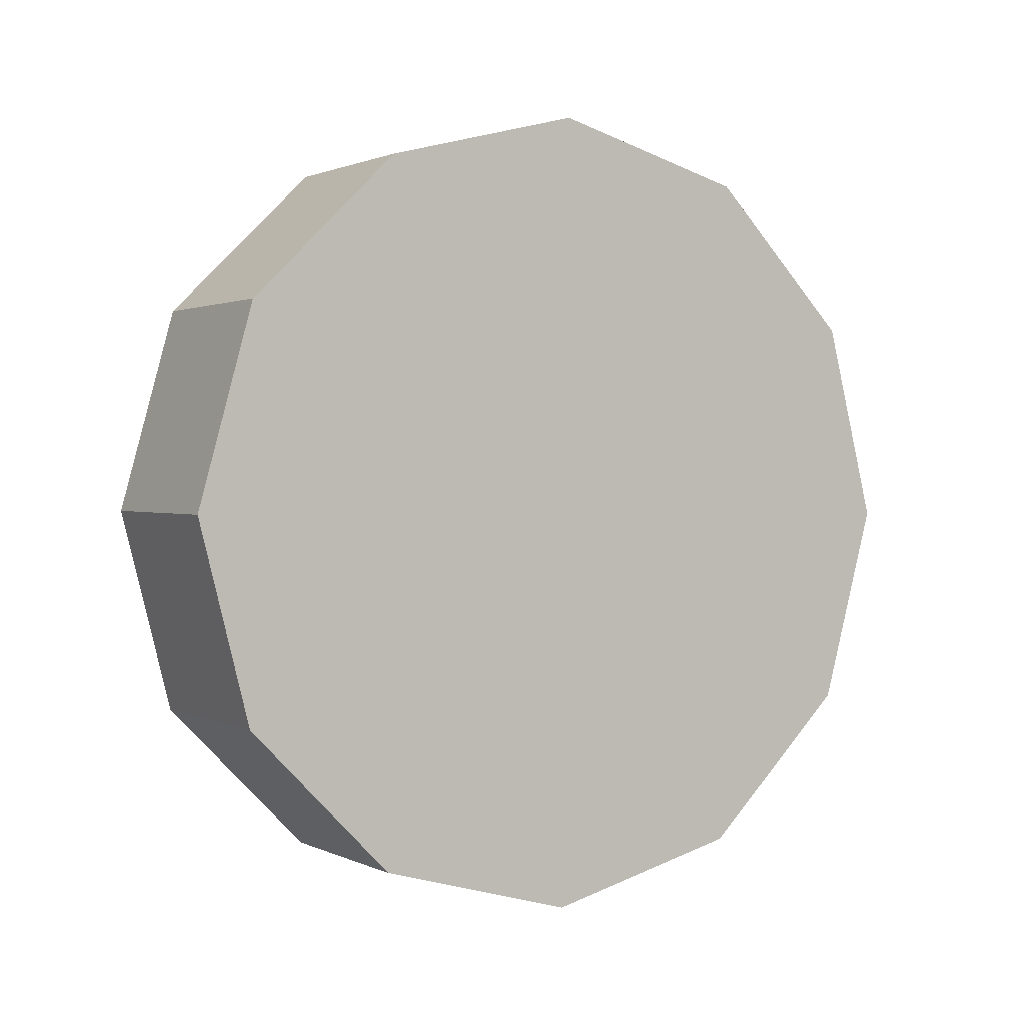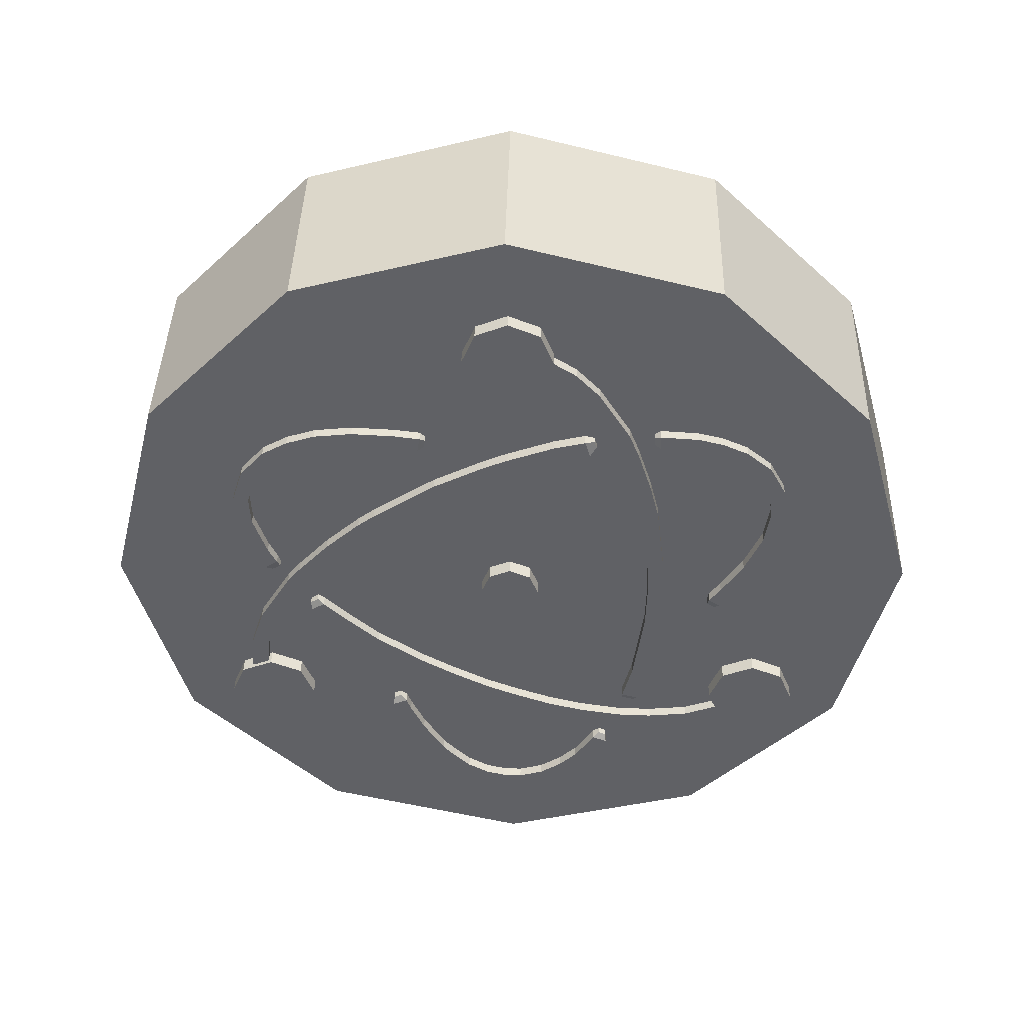
<metadata>
{"format":"obj","ext":"obj","renderer":"f3d","projection":"perspective","resolution":1024,"background":"white","views":[{"elev":1.3,"azim":-121.5,"up":"+Z"},{"elev":41.6,"azim":91.5,"up":"+Y"}]}
</metadata>
<code>
o Cylinder_Cylinder.014
v -0.1189 1.157 0.01442
v 0.1057 1.157 0.01442
v -0.1189 1.097 -0.2201
v 0.1057 1.097 -0.2201
v -0.1189 0.9276 -0.3931
v 0.1057 0.9276 -0.3931
v -0.1189 0.6944 -0.4582
v 0.1057 0.6944 -0.4582
v -0.1189 0.4598 -0.398
v 0.1057 0.4598 -0.398
v -0.1189 0.2868 -0.2286
v 0.1057 0.2868 -0.2286
v -0.1189 0.2217 0.004621
v 0.1057 0.2217 0.004621
v -0.1189 0.282 0.2391
v 0.1057 0.282 0.2391
v -0.1189 0.4514 0.4121
v 0.1057 0.4514 0.4121
v -0.1189 0.6846 0.4773
v 0.1057 0.6846 0.4773
v -0.1189 0.9191 0.417
v 0.1057 0.9191 0.417
v -0.1189 1.092 0.2476
v 0.1057 1.092 0.2476
f 1 2 4 3
f 3 4 6 5
f 5 6 8 7
f 7 8 10 9
f 9 10 12 11
f 11 12 14 13
f 13 14 16 15
f 15 16 18 17
f 17 18 20 19
f 19 20 22 21
f 4 2 24 22 20 18 16 14 12 10 8 6
f 21 22 24 23
f 23 24 2 1
f 1 3 5 7 9 11 13 15 17 19 21 23
o Cube_Cube.001
v 0.1185 0.8706 0.01168
v 0.1185 0.8901 -0.04138
v 0.09866 0.8706 0.01168
v 0.09866 0.8901 -0.04138
v 0.1185 0.8521 0.004578
v 0.1185 0.8708 -0.04609
v 0.09866 0.8521 0.004578
v 0.09866 0.8708 -0.04609
v 0.1185 0.8985 -0.07606
v 0.09866 0.8985 -0.07606
v 0.09866 0.8795 -0.08167
v 0.1185 0.8795 -0.08167
v 0.113 0.8958 -0.08657
v 0.1042 0.8958 -0.08657
v 0.1042 0.8874 -0.08904
v 0.113 0.8874 -0.08904
v 0.09888 0.8604 0.03564
v 0.1183 0.8604 0.03564
v 0.09888 0.8431 0.02685
v 0.1183 0.8431 0.02685
v 0.09888 0.8295 0.09648
v 0.1183 0.8295 0.09648
v 0.09888 0.8133 0.08574
v 0.1183 0.8133 0.08574
v 0.09888 0.7825 0.1672
v 0.1183 0.7825 0.1672
v 0.09888 0.767 0.1555
v 0.1183 0.767 0.1555
v 0.09888 0.768 0.1863
v 0.1183 0.768 0.1863
v 0.09888 0.7536 0.1733
v 0.1183 0.7536 0.1733
v 0.09888 0.733 0.225
v 0.1183 0.733 0.225
v 0.09888 0.7198 0.2108
v 0.1183 0.7198 0.2108
v 0.09888 0.6957 0.2596
v 0.1183 0.6957 0.2596
v 0.09888 0.6834 0.2445
v 0.1183 0.6834 0.2445
v 0.09888 0.6768 0.2749
v 0.1183 0.6768 0.2749
v 0.09888 0.6666 0.2583
v 0.1183 0.6666 0.2583
v 0.09888 0.6177 0.3108
v 0.1183 0.6177 0.3108
v 0.09888 0.6116 0.2923
v 0.1183 0.6116 0.2923
v 0.09888 0.5708 0.3259
v 0.1183 0.5708 0.3259
v 0.09888 0.5696 0.3065
v 0.1183 0.5696 0.3065
v 0.09888 0.5325 0.3283
v 0.1183 0.5325 0.3283
v 0.09888 0.5313 0.309
v 0.1183 0.5313 0.309
f 25 26 28 27
f 27 28 32 31
f 31 32 30 29
f 29 30 26 25
f 27 31 43 41
f 30 32 35 36
f 33 36 40 37
f 28 26 33 34
f 26 30 36 33
f 32 28 34 35
f 39 38 37 40
f 35 34 38 39
f 36 35 39 40
f 34 33 37 38
f 44 42 46 48
f 25 27 41 42
f 31 29 44 43
f 29 25 42 44
f 48 46 50 52
f 41 43 47 45
f 43 44 48 47
f 42 41 45 46
f 51 52 56 55
f 45 47 51 49
f 47 48 52 51
f 46 45 49 50
f 55 56 60 59
f 50 49 53 54
f 52 50 54 56
f 49 51 55 53
f 60 58 62 64
f 54 53 57 58
f 56 54 58 60
f 53 55 59 57
f 63 64 68 67
f 57 59 63 61
f 59 60 64 63
f 58 57 61 62
f 67 68 72 71
f 62 61 65 66
f 64 62 66 68
f 61 63 67 65
f 72 70 74 76
f 66 65 69 70
f 68 66 70 72
f 65 67 71 69
f 75 76 80 79
f 69 71 75 73
f 71 72 76 75
f 70 69 73 74
f 77 79 80 78
f 74 73 77 78
f 76 74 78 80
f 73 75 79 77
o Cube.001_Cube.002
v 0.1178 0.827 -0.1347
v 0.1178 0.8732 -0.1199
v 0.09934 0.827 -0.1347
v 0.09934 0.8732 -0.1199
v 0.1178 0.8315 -0.1526
v 0.1178 0.8799 -0.1371
v 0.09934 0.8315 -0.1526
v 0.09934 0.8799 -0.1371
v 0.09934 0.7888 -0.1444
v 0.1178 0.7888 -0.1444
v 0.09934 0.791 -0.1628
v 0.1178 0.791 -0.1628
v 0.09934 0.7033 -0.1545
v 0.1178 0.7033 -0.1545
v 0.09934 0.704 -0.173
v 0.1178 0.704 -0.173
v 0.09934 0.6664 -0.156
v 0.1178 0.6664 -0.156
v 0.09934 0.6659 -0.1745
v 0.1178 0.6659 -0.1745
v 0.09934 0.6185 -0.1547
v 0.1178 0.6185 -0.1547
v 0.09934 0.6159 -0.173
v 0.1178 0.6159 -0.173
v 0.09934 0.5324 -0.1427
v 0.1178 0.5324 -0.1427
v 0.09934 0.5278 -0.1606
v 0.1178 0.5278 -0.1606
v 0.09934 0.4897 -0.1316
v 0.1178 0.4897 -0.1316
v 0.09934 0.485 -0.1495
v 0.1178 0.485 -0.1495
v 0.1013 0.4837 -0.1321
v 0.1159 0.4837 -0.1321
v 0.1013 0.48 -0.1463
v 0.1159 0.48 -0.1463
v 0.1052 0.4792 -0.135
v 0.1119 0.4792 -0.135
v 0.1052 0.4776 -0.1415
v 0.1119 0.4776 -0.1415
v 0.1178 0.8995 -0.1098
v 0.09934 0.8995 -0.1098
v 0.09934 0.909 -0.1257
v 0.1178 0.909 -0.1257
v 0.1178 0.953 -0.0768
v 0.09934 0.953 -0.0768
v 0.09934 0.9653 -0.09064
v 0.1178 0.9653 -0.09064
v 0.1178 0.9808 -0.05049
v 0.09934 0.9808 -0.05049
v 0.09934 0.9931 -0.06432
v 0.1178 0.9931 -0.06432
v 0.1178 0.9938 -0.03089
v 0.09934 0.9938 -0.03089
v 0.09934 1.012 -0.03531
v 0.1178 1.012 -0.03531
f 81 82 84 83
f 83 84 88 87
f 87 88 86 85
f 85 86 82 81
f 85 81 90 92
f 82 86 124 121
f 92 90 94 96
f 83 87 91 89
f 81 83 89 90
f 87 85 92 91
f 94 93 97 98
f 89 91 95 93
f 91 92 96 95
f 90 89 93 94
f 100 98 102 104
f 96 94 98 100
f 93 95 99 97
f 95 96 100 99
f 102 101 105 106
f 97 99 103 101
f 99 100 104 103
f 98 97 101 102
f 108 106 110 112
f 104 102 106 108
f 101 103 107 105
f 103 104 108 107
f 111 112 116 115
f 105 107 111 109
f 107 108 112 111
f 106 105 109 110
f 115 116 120 119
f 110 109 113 114
f 112 110 114 116
f 109 111 115 113
f 117 119 120 118
f 114 113 117 118
f 116 114 118 120
f 113 115 119 117
f 123 122 126 127
f 88 84 122 123
f 86 88 123 124
f 84 82 121 122
f 128 127 131 132
f 124 123 127 128
f 122 121 125 126
f 121 124 128 125
f 132 131 135 136
f 126 125 129 130
f 125 128 132 129
f 127 126 130 131
f 135 134 133 136
f 130 129 133 134
f 129 132 136 133
f 131 130 134 135
o Cube.002_Cube.003
v 0.1173 0.8711 -0.2501
v 0.1173 0.8829 -0.2229
v 0.09986 0.8711 -0.2501
v 0.09986 0.8829 -0.2229
v 0.1173 0.8857 -0.2597
v 0.1173 0.8985 -0.2308
v 0.09986 0.8857 -0.2597
v 0.09986 0.8985 -0.2308
v 0.1173 0.8879 -0.2001
v 0.09986 0.8879 -0.2001
v 0.1173 0.9049 -0.2036
v 0.09986 0.9049 -0.2036
v 0.1173 0.8903 -0.1616
v 0.09986 0.8903 -0.1616
v 0.1173 0.9077 -0.1606
v 0.09986 0.9077 -0.1606
v 0.1131 0.8938 -0.1546
v 0.1041 0.8938 -0.1546
v 0.1131 0.9028 -0.1541
v 0.1041 0.9028 -0.1541
v 0.1173 0.8535 -0.2731
v 0.09986 0.8535 -0.2731
v 0.1173 0.8623 -0.2882
v 0.09986 0.8623 -0.2882
v 0.1173 0.8239 -0.2893
v 0.09986 0.8239 -0.2893
v 0.1173 0.8295 -0.3059
v 0.09986 0.8295 -0.3059
v 0.1173 0.793 -0.2935
v 0.09986 0.793 -0.2935
v 0.1173 0.7917 -0.3109
v 0.09986 0.7917 -0.3109
v 0.1173 0.7548 -0.2871
v 0.09986 0.7548 -0.2871
v 0.1173 0.7535 -0.3045
v 0.09986 0.7535 -0.3045
v 0.1173 0.7108 -0.2676
v 0.09986 0.7108 -0.2676
v 0.1173 0.7034 -0.2834
v 0.09986 0.7034 -0.2834
v 0.1173 0.6728 -0.2429
v 0.09986 0.6728 -0.2429
v 0.1173 0.6632 -0.2575
v 0.09986 0.6632 -0.2575
v 0.1173 0.6559 -0.23
v 0.09986 0.6559 -0.23
v 0.1173 0.6463 -0.2445
v 0.09986 0.6463 -0.2445
v 0.1133 0.6466 -0.2287
v 0.1039 0.6466 -0.2287
v 0.1133 0.6415 -0.2365
v 0.1039 0.6415 -0.2365
f 137 138 140 139
f 139 140 144 143
f 143 144 142 141
f 141 142 138 137
f 137 139 158 157
f 140 138 145 146
f 147 148 152 151
f 138 142 147 145
f 144 140 146 148
f 142 144 148 147
f 151 152 156 155
f 146 145 149 150
f 145 147 151 149
f 148 146 150 152
f 156 154 153 155
f 150 149 153 154
f 149 151 155 153
f 152 150 154 156
f 160 159 163 164
f 143 141 159 160
f 141 137 157 159
f 139 143 160 158
f 164 163 167 168
f 157 158 162 161
f 159 157 161 163
f 158 160 164 162
f 167 165 169 171
f 161 162 166 165
f 163 161 165 167
f 162 164 168 166
f 172 171 175 176
f 166 168 172 170
f 168 167 171 172
f 165 166 170 169
f 173 174 178 177
f 169 170 174 173
f 171 169 173 175
f 170 172 176 174
f 179 177 181 183
f 175 173 177 179
f 174 176 180 178
f 176 175 179 180
f 184 183 187 188
f 178 180 184 182
f 180 179 183 184
f 177 178 182 181
f 186 188 187 185
f 181 182 186 185
f 183 181 185 187
f 182 184 188 186
o Cube.003_Cube.004
v 0.1173 0.8854 0.1412
v 0.1173 0.8876 0.1872
v 0.09986 0.8854 0.1412
v 0.09986 0.8876 0.1872
v 0.1173 0.9028 0.1403
v 0.1173 0.9051 0.1878
v 0.09986 0.9028 0.1403
v 0.09986 0.9051 0.1878
v 0.1173 0.8819 0.1137
v 0.09986 0.8819 0.1137
v 0.1173 0.8992 0.1109
v 0.09986 0.8992 0.1109
v 0.1132 0.8848 0.1065
v 0.104 0.8848 0.1065
v 0.1132 0.8938 0.105
v 0.104 0.8938 0.105
v 0.1173 0.8836 0.2256
v 0.09986 0.8836 0.2256
v 0.1173 0.9005 0.23
v 0.09986 0.9005 0.23
v 0.1173 0.8731 0.2577
v 0.09986 0.8731 0.2577
v 0.1173 0.89 0.2621
v 0.09986 0.89 0.2621
v 0.1173 0.8588 0.2819
v 0.09986 0.8588 0.2819
v 0.1173 0.8741 0.2904
v 0.09986 0.8741 0.2904
v 0.1173 0.8351 0.3021
v 0.09986 0.8351 0.3021
v 0.1173 0.8437 0.3173
v 0.09986 0.8437 0.3173
v 0.1173 0.8022 0.3126
v 0.09986 0.8022 0.3126
v 0.1173 0.8033 0.33
v 0.09986 0.8033 0.33
v 0.1173 0.77 0.3108
v 0.09986 0.77 0.3108
v 0.1173 0.7644 0.3274
v 0.09986 0.7644 0.3274
v 0.1173 0.7251 0.2955
v 0.09986 0.7251 0.2955
v 0.1173 0.7159 0.3103
v 0.09986 0.7159 0.3103
v 0.1173 0.7064 0.2861
v 0.09986 0.7064 0.2861
v 0.1173 0.6971 0.3009
v 0.09986 0.6971 0.3009
v 0.114 0.6976 0.2831
v 0.1032 0.6976 0.2831
v 0.114 0.6919 0.2923
v 0.1032 0.6919 0.2923
f 189 190 192 191
f 191 192 196 195
f 195 196 194 193
f 193 194 190 189
f 195 193 199 200
f 196 192 206 208
f 200 199 203 204
f 193 189 197 199
f 191 195 200 198
f 189 191 198 197
f 202 204 203 201
f 197 198 202 201
f 199 197 201 203
f 198 200 204 202
f 205 207 211 209
f 194 196 208 207
f 192 190 205 206
f 190 194 207 205
f 211 212 216 215
f 208 206 210 212
f 207 208 212 211
f 206 205 209 210
f 213 215 219 217
f 210 209 213 214
f 209 211 215 213
f 212 210 214 216
f 220 218 222 224
f 216 214 218 220
f 215 216 220 219
f 214 213 217 218
f 223 224 228 227
f 219 220 224 223
f 218 217 221 222
f 217 219 223 221
f 225 227 231 229
f 222 221 225 226
f 221 223 227 225
f 224 222 226 228
f 231 232 236 235
f 228 226 230 232
f 227 228 232 231
f 226 225 229 230
f 234 233 237 238
f 230 229 233 234
f 229 231 235 233
f 232 230 234 236
f 240 238 237 239
f 233 235 239 237
f 236 234 238 240
f 235 236 240 239
o Cube.004_Cube.005
v 0.1173 0.5662 0.1821
v 0.1173 0.5972 0.2172
v 0.09986 0.5662 0.1821
v 0.09986 0.5972 0.2172
v 0.1173 0.5793 0.1705
v 0.1173 0.6103 0.2056
v 0.09986 0.5793 0.1705
v 0.09986 0.6103 0.2056
v 0.1173 0.5511 0.1598
v 0.09986 0.5511 0.1598
v 0.1173 0.5642 0.1482
v 0.09986 0.5642 0.1482
v 0.1173 0.5285 0.1266
v 0.09986 0.5285 0.1266
v 0.1173 0.5427 0.1165
v 0.09986 0.5427 0.1165
v 0.1173 0.5059 0.08729
v 0.09986 0.5059 0.08729
v 0.1173 0.5215 0.07935
v 0.09986 0.5215 0.07935
v 0.1173 0.4838 0.04395
v 0.09986 0.4838 0.04395
v 0.1173 0.4993 0.03601
v 0.09986 0.4993 0.03601
v 0.1173 0.4678 0.004319
v 0.09986 0.4678 0.004319
v 0.1173 0.4841 -0.001759
v 0.09986 0.4841 -0.001759
v 0.1173 0.453 -0.03746
v 0.09986 0.453 -0.03746
v 0.1173 0.4698 -0.04207
v 0.09986 0.4698 -0.04207
v 0.1173 0.4425 -0.07946
v 0.09986 0.4425 -0.07946
v 0.1173 0.4597 -0.08209
v 0.09986 0.4597 -0.08209
v 0.1173 0.4352 -0.1278
v 0.09986 0.4352 -0.1278
v 0.1173 0.4527 -0.1279
v 0.09986 0.4527 -0.1279
v 0.1173 0.4345 -0.1701
v 0.09986 0.4345 -0.1701
v 0.1173 0.4517 -0.1668
v 0.09986 0.4517 -0.1668
v 0.1173 0.4401 -0.2175
v 0.09986 0.4401 -0.2175
v 0.1173 0.4566 -0.2118
v 0.09986 0.4566 -0.2118
v 0.1173 0.4578 -0.2611
v 0.09986 0.4578 -0.2611
v 0.1173 0.4703 -0.249
v 0.09986 0.4703 -0.249
v 0.1173 0.6284 0.2491
v 0.09986 0.6284 0.2491
v 0.1173 0.6377 0.2343
v 0.09986 0.6377 0.2343
v 0.1138 0.6371 0.2502
v 0.1034 0.6371 0.2502
v 0.1138 0.6426 0.2414
v 0.1034 0.6426 0.2414
f 241 242 244 243
f 243 244 248 247
f 247 248 246 245
f 245 246 242 241
f 245 241 249 251
f 248 244 294 296
f 252 251 255 256
f 243 247 252 250
f 241 243 250 249
f 247 245 251 252
f 255 253 257 259
f 249 250 254 253
f 251 249 253 255
f 250 252 256 254
f 260 259 263 264
f 254 256 260 258
f 256 255 259 260
f 253 254 258 257
f 261 262 266 265
f 257 258 262 261
f 259 257 261 263
f 258 260 264 262
f 267 265 269 271
f 263 261 265 267
f 262 264 268 266
f 264 263 267 268
f 272 271 275 276
f 266 268 272 270
f 268 267 271 272
f 265 266 270 269
f 275 273 277 279
f 269 270 274 273
f 271 269 273 275
f 270 272 276 274
f 278 280 284 282
f 274 276 280 278
f 276 275 279 280
f 273 274 278 277
f 284 283 287 288
f 280 279 283 284
f 277 278 282 281
f 279 277 281 283
f 287 285 289 291
f 281 282 286 285
f 283 281 285 287
f 282 284 288 286
f 290 292 291 289
f 286 288 292 290
f 288 287 291 292
f 285 286 290 289
f 295 296 300 299
f 246 248 296 295
f 244 242 293 294
f 242 246 295 293
f 300 298 297 299
f 294 293 297 298
f 293 295 299 297
f 296 294 298 300
o Cube.005_Cube.006
v 0.1173 0.3759 0.109
v 0.1173 0.4163 0.1341
v 0.09986 0.3759 0.109
v 0.09986 0.4163 0.1341
v 0.1173 0.3853 0.09432
v 0.1173 0.4243 0.1186
v 0.09986 0.3853 0.09432
v 0.09986 0.4243 0.1186
v 0.1173 0.3579 0.09284
v 0.09986 0.3579 0.09284
v 0.1173 0.3695 0.07982
v 0.09986 0.3695 0.07982
v 0.1173 0.3376 0.07111
v 0.09986 0.3376 0.07111
v 0.1173 0.3524 0.0619
v 0.09986 0.3524 0.0619
v 0.1173 0.3224 0.0429
v 0.09986 0.3224 0.0429
v 0.1173 0.3393 0.03858
v 0.09986 0.3393 0.03858
v 0.1173 0.3168 0.02113
v 0.09986 0.3168 0.02113
v 0.1173 0.3337 0.01681
v 0.09986 0.3337 0.01681
v 0.1173 0.3161 -0.008483
v 0.09986 0.3161 -0.008483
v 0.1173 0.3331 -0.004442
v 0.09986 0.3331 -0.004442
v 0.1173 0.3261 -0.04048
v 0.09986 0.3261 -0.04048
v 0.1173 0.3411 -0.03155
v 0.09986 0.3411 -0.03155
v 0.1173 0.343 -0.06592
v 0.09986 0.343 -0.06592
v 0.1173 0.3568 -0.05521
v 0.09986 0.3568 -0.05521
v 0.1173 0.365 -0.08887
v 0.09986 0.365 -0.08887
v 0.1173 0.376 -0.07538
v 0.09986 0.376 -0.07538
v 0.1173 0.4023 -0.1135
v 0.09986 0.4023 -0.1135
v 0.1173 0.4093 -0.09755
v 0.09986 0.4093 -0.09755
v 0.1128 0.4108 -0.1123
v 0.1044 0.4108 -0.1123
v 0.1128 0.4142 -0.1046
v 0.1044 0.4142 -0.1046
v 0.1173 0.4502 0.1502
v 0.09986 0.4502 0.1502
v 0.1173 0.4572 0.1343
v 0.09986 0.4572 0.1343
v 0.1173 0.4643 0.1557
v 0.09986 0.4643 0.1557
v 0.1173 0.4713 0.1397
v 0.09986 0.4713 0.1397
v 0.1132 0.4729 0.1548
v 0.104 0.4729 0.1548
v 0.1132 0.4766 0.1464
v 0.104 0.4766 0.1464
f 301 302 304 303
f 303 304 308 307
f 307 308 306 305
f 305 306 302 301
f 305 301 309 311
f 302 306 351 349
f 311 309 313 315
f 303 307 312 310
f 301 303 310 309
f 307 305 311 312
f 314 316 320 318
f 310 312 316 314
f 312 311 315 316
f 309 310 314 313
f 320 319 323 324
f 316 315 319 320
f 313 314 318 317
f 315 313 317 319
f 323 321 325 327
f 317 318 322 321
f 319 317 321 323
f 318 320 324 322
f 328 327 331 332
f 322 324 328 326
f 324 323 327 328
f 321 322 326 325
f 332 331 335 336
f 325 326 330 329
f 327 325 329 331
f 326 328 332 330
f 335 333 337 339
f 329 330 334 333
f 331 329 333 335
f 330 332 336 334
f 340 339 343 344
f 334 336 340 338
f 336 335 339 340
f 333 334 338 337
f 341 342 346 345
f 337 338 342 341
f 339 337 341 343
f 338 340 344 342
f 346 348 347 345
f 343 341 345 347
f 342 344 348 346
f 344 343 347 348
f 349 351 355 353
f 308 304 350 352
f 306 308 352 351
f 304 302 349 350
f 355 356 360 359
f 352 350 354 356
f 351 352 356 355
f 350 349 353 354
f 360 358 357 359
f 354 353 357 358
f 353 355 359 357
f 356 354 358 360
o Cylinder.001_Cylinder.015
v 0.03103 1.064 0.01124
v 0.1225 1.064 0.01124
v 0.03103 1.049 -0.02442
v 0.1225 1.049 -0.02442
v 0.03103 1.014 -0.03919
v 0.1225 1.014 -0.03919
v 0.03103 0.9779 -0.02442
v 0.1225 0.9779 -0.02442
v 0.03103 0.9632 0.01124
v 0.1225 0.9632 0.01124
v 0.03103 0.9779 0.0469
v 0.1225 0.9779 0.0469
v 0.03103 1.014 0.06167
v 0.1225 1.014 0.06167
v 0.03103 1.049 0.0469
v 0.1225 1.049 0.0469
f 361 362 364 363
f 363 364 366 365
f 365 366 368 367
f 367 368 370 369
f 369 370 372 371
f 371 372 374 373
f 364 362 376 374 372 370 368 366
f 373 374 376 375
f 375 376 362 361
f 361 363 365 367 369 371 373 375
o Cylinder.002_Cylinder.016
v 0.03103 0.5464 -0.2901
v 0.1225 0.5464 -0.2901
v 0.03103 0.5317 -0.3257
v 0.1225 0.5317 -0.3257
v 0.03103 0.496 -0.3405
v 0.1225 0.496 -0.3405
v 0.03103 0.4604 -0.3257
v 0.1225 0.4604 -0.3257
v 0.03103 0.4456 -0.2901
v 0.1225 0.4456 -0.2901
v 0.03103 0.4604 -0.2544
v 0.1225 0.4604 -0.2544
v 0.03103 0.496 -0.2396
v 0.1225 0.496 -0.2396
v 0.03103 0.5317 -0.2544
v 0.1225 0.5317 -0.2544
f 377 378 380 379
f 379 380 382 381
f 381 382 384 383
f 383 384 386 385
f 385 386 388 387
f 387 388 390 389
f 380 378 392 390 388 386 384 382
f 389 390 392 391
f 391 392 378 377
f 377 379 381 383 385 387 389 391
o Cylinder.003_Cylinder.017
v 0.03103 0.5409 0.3052
v 0.1225 0.5409 0.3052
v 0.03103 0.5261 0.2695
v 0.1225 0.5261 0.2695
v 0.03103 0.4905 0.2547
v 0.1225 0.4905 0.2547
v 0.03103 0.4548 0.2695
v 0.1225 0.4548 0.2695
v 0.03103 0.44 0.3052
v 0.1225 0.44 0.3052
v 0.03103 0.4548 0.3408
v 0.1225 0.4548 0.3408
v 0.03103 0.4905 0.3556
v 0.1225 0.4905 0.3556
v 0.03103 0.5261 0.3408
v 0.1225 0.5261 0.3408
f 393 394 396 395
f 395 396 398 397
f 397 398 400 399
f 399 400 402 401
f 401 402 404 403
f 403 404 406 405
f 396 394 408 406 404 402 400 398
f 405 406 408 407
f 407 408 394 393
f 393 395 397 399 401 403 405 407
o Cylinder.004_Cylinder.018
v 0.03103 0.7029 0.009224
v 0.1225 0.7029 0.009224
v 0.03103 0.6931 -0.01444
v 0.1225 0.6931 -0.01444
v 0.03103 0.6694 -0.02424
v 0.1225 0.6694 -0.02424
v 0.03103 0.6458 -0.01444
v 0.1225 0.6458 -0.01444
v 0.03103 0.636 0.009224
v 0.1225 0.636 0.009224
v 0.03103 0.6458 0.03288
v 0.1225 0.6458 0.03288
v 0.03103 0.6694 0.04269
v 0.1225 0.6694 0.04269
v 0.03103 0.6931 0.03288
v 0.1225 0.6931 0.03288
f 409 410 412 411
f 411 412 414 413
f 413 414 416 415
f 415 416 418 417
f 417 418 420 419
f 419 420 422 421
f 412 410 424 422 420 418 416 414
f 421 422 424 423
f 423 424 410 409
f 409 411 413 415 417 419 421 423

</code>
